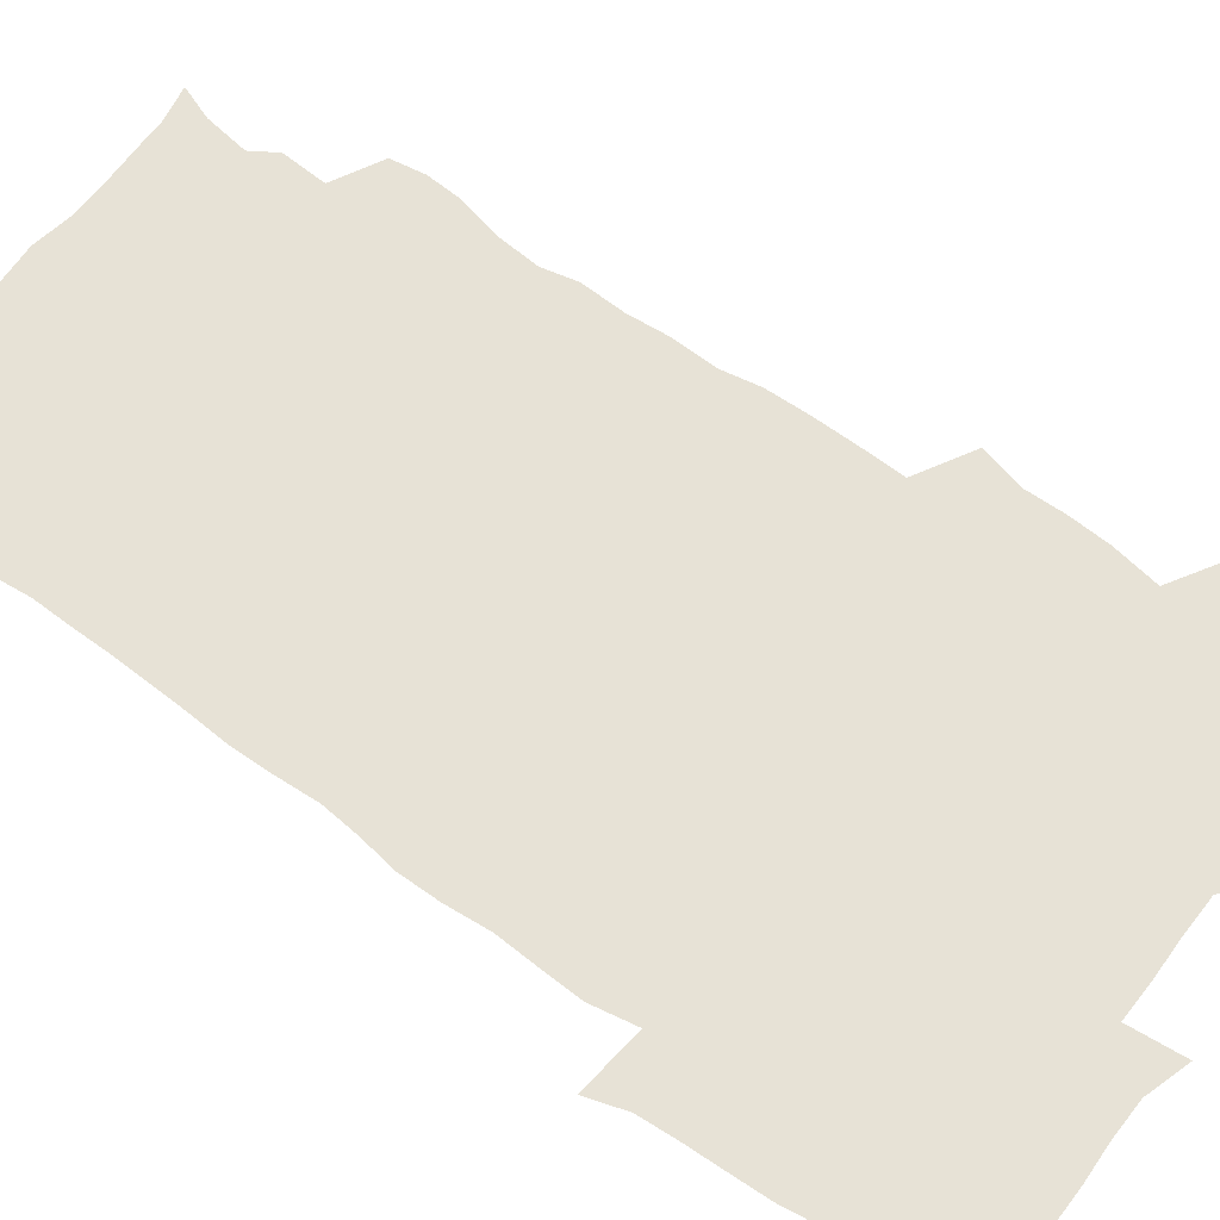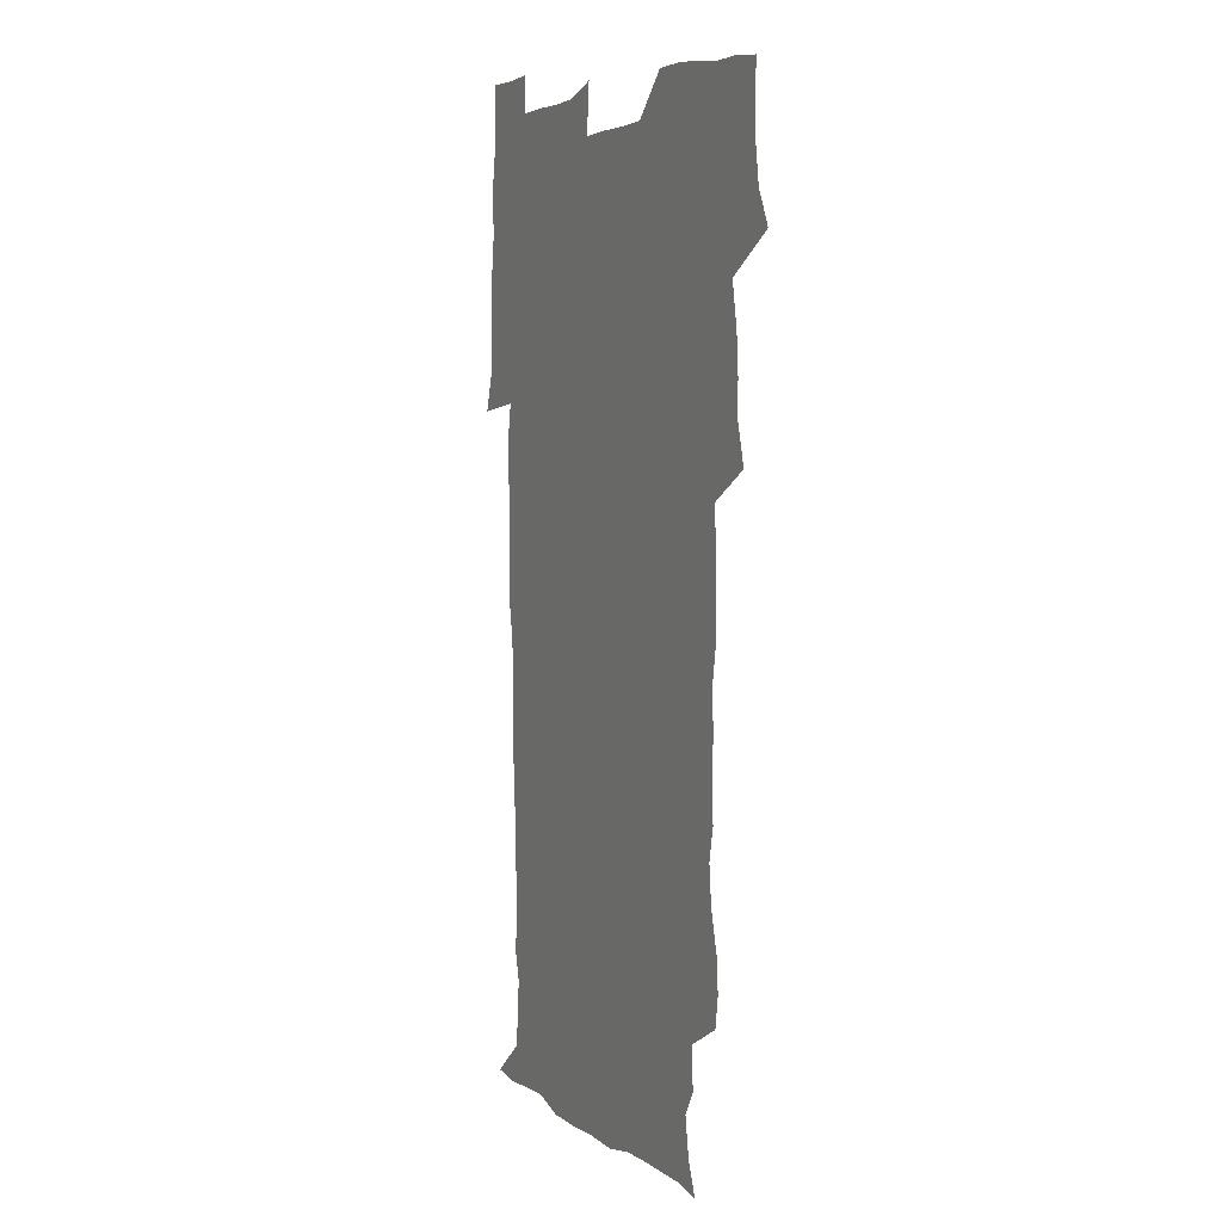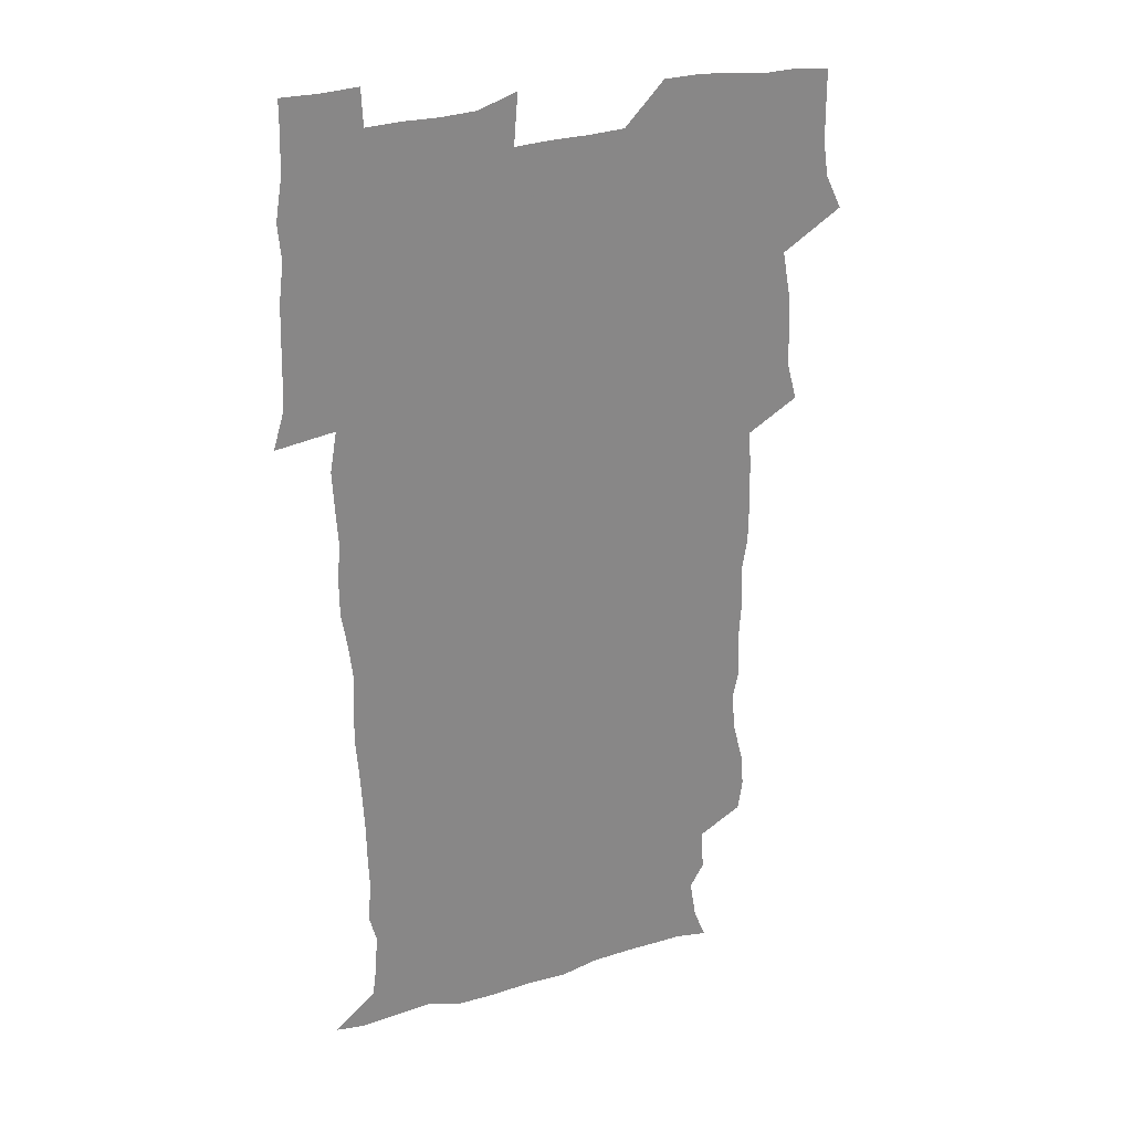
<metadata>
{"format":"obj","ext":"obj","renderer":"f3d","projection":"perspective","resolution":1024,"background":"white","views":[{"elev":63.3,"azim":125.4,"up":"+Z"},{"elev":5.0,"azim":-115.7,"up":"+Y"},{"elev":28.0,"azim":156.0,"up":"+Y"}]}
</metadata>
<code>
v 471.6 525.9 0
v 478.4 540.3 0
v 480.6 555 0
v 480.7 570 0
v 480.8 584.8 0
v 488 444.1 0
v 492.5 461 0
v 492.4 475.8 0
v 493.5 491.9 0
v 496.8 510.2 0
v 497.8 525 0
v 496.6 539.8 0
v 497.2 554.4 0
v 498.3 568.4 0
v 495.4 586.3 0
v 507.3 241.3 0
v 505.4 254.4 0
v 506.4 268.3 0
v 510.8 285 0
v 512.4 301.7 0
v 509.7 315.2 0
v 510.7 332.4 0
v 509.7 348 0
v 510.6 365.7 0
v 508.1 380.6 0
v 507.9 396.8 0
v 508.3 413.8 0
v 509.1 431.7 0
v 508.4 447.3 0
v 510.4 463.6 0
v 508.6 478 0
v 511 494.5 0
v 512.2 510 0
v 512.8 524.8 0
v 510.9 540 0
v 513.8 554.3 0
v 512.4 569.5 0
v 510.6 586 0
v 522.7 173.9 0
v 527.8 186.9 0
v 530.5 203.9 0
v 524.6 213.5 0
v 525.8 231.2 0
v 527.8 249 0
v 531 266.5 0
v 531 281.6 0
v 530.2 296 0
v 530.6 311.2 0
v 529.1 325.6 0
v 528.7 341 0
v 528.2 356.1 0
v 528.3 372.2 0
v 527.6 387.6 0
v 526.7 402.8 0
v 526.1 418.3 0
v 527.4 435 0
v 526.6 450 0
v 527.6 465.7 0
v 526.6 480.3 0
v 528.6 496.1 0
v 527.4 510.7 0
v 527.5 525.3 0
v 528.3 539.9 0
v 528 554.5 0
v 526.6 570.4 0
v 524.7 588.1 0
v 536.5 176.3 0
v 537 185.5 0
v 543.9 209.1 0
v 542.8 223.1 0
v 543.2 238.5 0
v 546 256.2 0
v 546.4 271.4 0
v 546.3 286.2 0
v 546.7 301.6 0
v 545.4 315.5 0
v 544.5 330 0
v 546.6 347.7 0
v 544.9 361 0
v 544.5 376.1 0
v 544.2 391.3 0
v 543.2 406 0
v 542.9 421.3 0
v 542.1 436 0
v 542.7 451.6 0
v 543.1 466.9 0
v 543.2 481.8 0
v 543.4 496.5 0
v 543.3 511 0
v 543.9 525.3 0
v 543.6 539.5 0
v 543.6 553.3 0
v 540.9 571.1 0
v 538.8 589 0
v 548.3 176.2 0
v 554 193.7 0
v 558 212.3 0
v 559.7 229.2 0
v 561.3 245.8 0
v 561.4 260.3 0
v 560.9 274.3 0
v 561 289.3 0
v 560.4 303.6 0
v 559.8 318 0
v 559.6 333 0
v 559.2 347.3 0
v 559.7 363.3 0
v 559.4 378.3 0
v 558.6 392.7 0
v 559.4 408.8 0
v 558.6 423 0
v 558.3 437.9 0
v 558.1 452.8 0
v 558.6 467.9 0
v 558.7 482.6 0
v 558.5 496.9 0
v 558.5 511.2 0
v 558.3 525.4 0
v 558.3 539.5 0
v 557.5 553.9 0
v 555.5 570.4 0
v 552.9 588.8 0
v 562.8 176.3 0
v 568.8 195 0
v 573.5 216.6 0
v 574.5 232 0
v 574.8 246.7 0
v 575 261.6 0
v 575.1 276.5 0
v 574.5 290.3 0
v 574.1 304.6 0
v 574.2 320 0
v 574.3 335 0
v 574.2 349.7 0
v 574.8 365.8 0
v 574 379.8 0
v 572.8 393.5 0
v 573.3 409.1 0
v 572.8 423.2 0
v 573.5 439.4 0
v 573.1 453.6 0
v 572.9 468.1 0
v 572.9 482.6 0
v 572.7 496.9 0
v 572.9 511.3 0
v 573 525.5 0
v 573 539.4 0
v 571.8 554.6 0
v 569.6 571.4 0
v 579.4 175.7 0
v 582.4 190.2 0
v 586.6 215.4 0
v 588.3 233.4 0
v 588.7 248.4 0
v 588.2 261.2 0
v 588.6 277.2 0
v 588.2 291 0
v 588.1 305.8 0
v 588.4 321.6 0
v 588.1 335.5 0
v 587.7 348.3 0
v 588.3 366.5 0
v 588.5 381.4 0
v 587.7 395 0
v 587.5 409.4 0
v 586.5 422.9 0
v 587.4 439.4 0
v 587.4 454 0
v 587.3 468.4 0
v 587.3 482.8 0
v 587.4 497.3 0
v 587.6 511.6 0
v 587.2 525.7 0
v 587.1 539.7 0
v 586.5 554.6 0
v 585.1 570.7 0
v 595.1 172.6 0
v 598.9 194.5 0
v 600.7 215.3 0
v 601.7 233.6 0
v 601.9 248.3 0
v 601.6 261 0
v 602 277.6 0
v 601.9 291.4 0
v 602 306.8 0
v 601.9 320.7 0
v 601.9 335 0
v 602.2 350.4 0
v 602 365.1 0
v 602 381.7 0
v 601.9 395.5 0
v 601.7 410 0
v 601.5 424.4 0
v 601.6 439.1 0
v 601.7 454.4 0
v 601.8 468.9 0
v 601.6 483 0
v 601.8 497.6 0
v 601.9 511.8 0
v 601.7 525.8 0
v 601.3 540.4 0
v 601.1 554.8 0
v 600.4 570.7 0
v 612.6 173.2 0
v 614.5 196.8 0
v 614.9 214 0
v 615.1 232.7 0
v 615.2 248.6 0
v 615.4 262.6 0
v 615.7 276.5 0
v 615.7 292.3 0
v 615.5 306.6 0
v 615.5 321.7 0
v 615.6 333.8 0
v 616.1 351.9 0
v 615.9 366.1 0
v 616 380.2 0
v 615.8 395.6 0
v 615.7 409.8 0
v 615.7 425 0
v 615.8 439.1 0
v 615.7 454.8 0
v 615.8 468.8 0
v 615.8 483 0
v 615.9 497.4 0
v 615.9 511.8 0
v 615.9 525.9 0
v 616 539.9 0
v 615.8 554.8 0
v 615.7 570 0
v 614 591.2 0
v 629.9 172.3 0
v 629.3 196.8 0
v 629.1 215.8 0
v 628.9 231.6 0
v 629 246.6 0
v 628.9 261.1 0
v 629.8 274.6 0
v 629.1 292.6 0
v 629.2 306.9 0
v 629.4 320.8 0
v 629.8 336.9 0
v 629.7 351.9 0
v 629.7 366.1 0
v 629.9 380.3 0
v 629.8 395.4 0
v 629.9 409.9 0
v 630.1 424.3 0
v 630 439.4 0
v 630 454.1 0
v 629.9 468.7 0
v 629.8 483 0
v 630.3 497.1 0
v 629.9 511.9 0
v 630.2 526 0
v 630.2 540.2 0
v 630.2 554.7 0
v 630.1 570.5 0
v 630.6 585.7 0
v 646.7 172.5 0
v 644.5 195 0
v 642.9 215.2 0
v 642.4 231.5 0
v 643 244.8 0
v 643.8 257.5 0
v 643.3 274.8 0
v 643.2 290 0
v 642.8 305.8 0
v 643.7 319.1 0
v 643.3 336.2 0
v 643.5 350.8 0
v 643.5 365.5 0
v 643.9 379.7 0
v 644.3 394.2 0
v 644.3 409.2 0
v 644.2 424.2 0
v 644.5 438.7 0
v 644.5 453.5 0
v 644.3 468.4 0
v 644.5 482.8 0
v 644.5 497.3 0
v 644.9 511.5 0
v 644.4 526.3 0
v 644.5 540.4 0
v 644.7 555 0
v 644.9 570.9 0
v 645.4 585.1 0
v 662.2 177.1 0
v 659.4 194.4 0
v 656.9 213.5 0
v 656.3 229.1 0
v 656.7 243.4 0
v 656.6 259 0
v 657.6 272.4 0
v 657 288.7 0
v 657.4 303.1 0
v 657.1 319.1 0
v 658 333.3 0
v 658.4 348 0
v 658.2 363.3 0
v 657.9 378.8 0
v 658.9 392.9 0
v 658.9 408 0
v 658.9 423.2 0
v 659 438.1 0
v 659 453.1 0
v 659.1 467.8 0
v 659.1 482.5 0
v 658.4 497.4 0
v 659 511.6 0
v 659 526.1 0
v 659.3 540.6 0
v 659.4 555.3 0
v 659.7 570.2 0
v 660.1 585.3 0
v 677.8 176.2 0
v 675.4 190.7 0
v 672.3 209 0
v 671.2 224.9 0
v 671.5 239.6 0
v 671.5 254.7 0
v 671.8 269.5 0
v 671.5 285.2 0
v 671.9 300.1 0
v 671.5 316.1 0
v 672.2 330.7 0
v 672.8 345.5 0
v 672.8 361 0
v 674 375.4 0
v 676 389.4 0
v 674.6 405.8 0
v 675.4 420.7 0
v 674.7 436.6 0
v 675.2 451.7 0
v 674.8 467 0
v 674.8 481.7 0
v 674.4 496.5 0
v 673.5 511.4 0
v 674.6 525.8 0
v 673.4 541 0
v 673.9 555.1 0
v 674.3 569.3 0
v 675 584.8 0
v 675.7 600.2 0
v 692.9 175.1 0
v 687.8 191.8 0
v 685.9 206.3 0
v 685.1 221.1 0
v 688.2 232.9 0
v 686.8 249.3 0
v 687.4 263.8 0
v 687.6 278.9 0
v 688.4 293.8 0
v 689.2 308.8 0
v 690.4 323.6 0
v 690.3 339.4 0
v 689.7 355.9 0
v 691.3 370.7 0
v 693.8 385 0
v 693.9 400.6 0
v 692.7 417.4 0
v 693.7 433.1 0
v 694.6 449 0
v 691.7 466.2 0
v 692.2 480 0
v 693 494.3 0
v 690.8 510 0
v 691.3 524.6 0
v 689.8 540.1 0
v 689.2 554.9 0
v 688.8 569.3 0
v 690.1 584.1 0
v 690.9 599.5 0
v 705.5 176.9 0
v 716.8 462.8 0
v 712.4 477.7 0
v 711.6 492 0
v 711.3 506.9 0
v 710.9 522 0
v 708.9 538.1 0
v 710.2 553.4 0
v 707.7 569.3 0
v 706.9 584.6 0
v 706.9 599.7 0
f 10 11 1
f 1 11 2
f 11 12 2
f 2 12 3
f 12 13 3
f 3 13 4
f 13 14 4
f 4 14 5
f 14 15 5
f 28 29 6
f 6 29 7
f 29 30 7
f 7 30 8
f 30 31 8
f 8 31 9
f 31 32 9
f 9 32 10
f 32 33 10
f 10 33 11
f 33 34 11
f 11 34 12
f 34 35 12
f 12 35 13
f 35 36 13
f 13 36 14
f 36 37 14
f 14 37 15
f 37 38 15
f 43 44 16
f 16 44 17
f 44 45 17
f 17 45 18
f 45 46 18
f 18 46 19
f 46 47 19
f 19 47 20
f 47 48 20
f 20 48 21
f 48 49 21
f 21 49 22
f 49 50 22
f 22 50 23
f 50 51 23
f 23 51 24
f 51 52 24
f 24 52 25
f 52 53 25
f 25 53 26
f 53 54 26
f 26 54 27
f 54 55 27
f 27 55 28
f 55 56 28
f 28 56 29
f 56 57 29
f 29 57 30
f 57 58 30
f 30 58 31
f 58 59 31
f 31 59 32
f 59 60 32
f 32 60 33
f 60 61 33
f 33 61 34
f 61 62 34
f 34 62 35
f 62 63 35
f 35 63 36
f 63 64 36
f 36 64 37
f 64 65 37
f 37 65 38
f 65 66 38
f 39 67 40
f 67 68 40
f 40 68 41
f 68 69 41
f 41 69 42
f 69 70 42
f 42 70 43
f 70 71 43
f 43 71 44
f 71 72 44
f 44 72 45
f 72 73 45
f 45 73 46
f 73 74 46
f 46 74 47
f 74 75 47
f 47 75 48
f 75 76 48
f 48 76 49
f 76 77 49
f 49 77 50
f 77 78 50
f 50 78 51
f 78 79 51
f 51 79 52
f 79 80 52
f 52 80 53
f 80 81 53
f 53 81 54
f 81 82 54
f 54 82 55
f 82 83 55
f 55 83 56
f 83 84 56
f 56 84 57
f 84 85 57
f 57 85 58
f 85 86 58
f 58 86 59
f 86 87 59
f 59 87 60
f 87 88 60
f 60 88 61
f 88 89 61
f 61 89 62
f 89 90 62
f 62 90 63
f 90 91 63
f 63 91 64
f 91 92 64
f 64 92 65
f 92 93 65
f 65 93 66
f 93 94 66
f 67 95 68
f 95 96 68
f 68 96 69
f 96 97 69
f 69 97 70
f 97 98 70
f 70 98 71
f 98 99 71
f 71 99 72
f 99 100 72
f 72 100 73
f 100 101 73
f 73 101 74
f 101 102 74
f 74 102 75
f 102 103 75
f 75 103 76
f 103 104 76
f 76 104 77
f 104 105 77
f 77 105 78
f 105 106 78
f 78 106 79
f 106 107 79
f 79 107 80
f 107 108 80
f 80 108 81
f 108 109 81
f 81 109 82
f 109 110 82
f 82 110 83
f 110 111 83
f 83 111 84
f 111 112 84
f 84 112 85
f 112 113 85
f 85 113 86
f 113 114 86
f 86 114 87
f 114 115 87
f 87 115 88
f 115 116 88
f 88 116 89
f 116 117 89
f 89 117 90
f 117 118 90
f 90 118 91
f 118 119 91
f 91 119 92
f 119 120 92
f 92 120 93
f 120 121 93
f 93 121 94
f 121 122 94
f 95 123 96
f 123 124 96
f 96 124 97
f 124 125 97
f 97 125 98
f 125 126 98
f 98 126 99
f 126 127 99
f 99 127 100
f 127 128 100
f 100 128 101
f 128 129 101
f 101 129 102
f 129 130 102
f 102 130 103
f 130 131 103
f 103 131 104
f 131 132 104
f 104 132 105
f 132 133 105
f 105 133 106
f 133 134 106
f 106 134 107
f 134 135 107
f 107 135 108
f 135 136 108
f 108 136 109
f 136 137 109
f 109 137 110
f 137 138 110
f 110 138 111
f 138 139 111
f 111 139 112
f 139 140 112
f 112 140 113
f 140 141 113
f 113 141 114
f 141 142 114
f 114 142 115
f 142 143 115
f 115 143 116
f 143 144 116
f 116 144 117
f 144 145 117
f 117 145 118
f 145 146 118
f 118 146 119
f 146 147 119
f 119 147 120
f 147 148 120
f 120 148 121
f 148 149 121
f 121 149 122
f 123 150 124
f 150 151 124
f 124 151 125
f 151 152 125
f 125 152 126
f 152 153 126
f 126 153 127
f 153 154 127
f 127 154 128
f 154 155 128
f 128 155 129
f 155 156 129
f 129 156 130
f 156 157 130
f 130 157 131
f 157 158 131
f 131 158 132
f 158 159 132
f 132 159 133
f 159 160 133
f 133 160 134
f 160 161 134
f 134 161 135
f 161 162 135
f 135 162 136
f 162 163 136
f 136 163 137
f 163 164 137
f 137 164 138
f 164 165 138
f 138 165 139
f 165 166 139
f 139 166 140
f 166 167 140
f 140 167 141
f 167 168 141
f 141 168 142
f 168 169 142
f 142 169 143
f 169 170 143
f 143 170 144
f 170 171 144
f 144 171 145
f 171 172 145
f 145 172 146
f 172 173 146
f 146 173 147
f 173 174 147
f 147 174 148
f 174 175 148
f 148 175 149
f 175 176 149
f 150 177 151
f 177 178 151
f 151 178 152
f 178 179 152
f 152 179 153
f 179 180 153
f 153 180 154
f 180 181 154
f 154 181 155
f 181 182 155
f 155 182 156
f 182 183 156
f 156 183 157
f 183 184 157
f 157 184 158
f 184 185 158
f 158 185 159
f 185 186 159
f 159 186 160
f 186 187 160
f 160 187 161
f 187 188 161
f 161 188 162
f 188 189 162
f 162 189 163
f 189 190 163
f 163 190 164
f 190 191 164
f 164 191 165
f 191 192 165
f 165 192 166
f 192 193 166
f 166 193 167
f 193 194 167
f 167 194 168
f 194 195 168
f 168 195 169
f 195 196 169
f 169 196 170
f 196 197 170
f 170 197 171
f 197 198 171
f 171 198 172
f 198 199 172
f 172 199 173
f 199 200 173
f 173 200 174
f 200 201 174
f 174 201 175
f 201 202 175
f 175 202 176
f 202 203 176
f 177 204 178
f 204 205 178
f 178 205 179
f 205 206 179
f 179 206 180
f 206 207 180
f 180 207 181
f 207 208 181
f 181 208 182
f 208 209 182
f 182 209 183
f 209 210 183
f 183 210 184
f 210 211 184
f 184 211 185
f 211 212 185
f 185 212 186
f 212 213 186
f 186 213 187
f 213 214 187
f 187 214 188
f 214 215 188
f 188 215 189
f 215 216 189
f 189 216 190
f 216 217 190
f 190 217 191
f 217 218 191
f 191 218 192
f 218 219 192
f 192 219 193
f 219 220 193
f 193 220 194
f 220 221 194
f 194 221 195
f 221 222 195
f 195 222 196
f 222 223 196
f 196 223 197
f 223 224 197
f 197 224 198
f 224 225 198
f 198 225 199
f 225 226 199
f 199 226 200
f 226 227 200
f 200 227 201
f 227 228 201
f 201 228 202
f 228 229 202
f 202 229 203
f 229 230 203
f 204 232 205
f 232 233 205
f 205 233 206
f 233 234 206
f 206 234 207
f 234 235 207
f 207 235 208
f 235 236 208
f 208 236 209
f 236 237 209
f 209 237 210
f 237 238 210
f 210 238 211
f 238 239 211
f 211 239 212
f 239 240 212
f 212 240 213
f 240 241 213
f 213 241 214
f 241 242 214
f 214 242 215
f 242 243 215
f 215 243 216
f 243 244 216
f 216 244 217
f 244 245 217
f 217 245 218
f 245 246 218
f 218 246 219
f 246 247 219
f 219 247 220
f 247 248 220
f 220 248 221
f 248 249 221
f 221 249 222
f 249 250 222
f 222 250 223
f 250 251 223
f 223 251 224
f 251 252 224
f 224 252 225
f 252 253 225
f 225 253 226
f 253 254 226
f 226 254 227
f 254 255 227
f 227 255 228
f 255 256 228
f 228 256 229
f 256 257 229
f 229 257 230
f 257 258 230
f 230 258 231
f 258 259 231
f 232 260 233
f 260 261 233
f 233 261 234
f 261 262 234
f 234 262 235
f 262 263 235
f 235 263 236
f 263 264 236
f 236 264 237
f 264 265 237
f 237 265 238
f 265 266 238
f 238 266 239
f 266 267 239
f 239 267 240
f 267 268 240
f 240 268 241
f 268 269 241
f 241 269 242
f 269 270 242
f 242 270 243
f 270 271 243
f 243 271 244
f 271 272 244
f 244 272 245
f 272 273 245
f 245 273 246
f 273 274 246
f 246 274 247
f 274 275 247
f 247 275 248
f 275 276 248
f 248 276 249
f 276 277 249
f 249 277 250
f 277 278 250
f 250 278 251
f 278 279 251
f 251 279 252
f 279 280 252
f 252 280 253
f 280 281 253
f 253 281 254
f 281 282 254
f 254 282 255
f 282 283 255
f 255 283 256
f 283 284 256
f 256 284 257
f 284 285 257
f 257 285 258
f 285 286 258
f 258 286 259
f 286 287 259
f 260 288 261
f 288 289 261
f 261 289 262
f 289 290 262
f 262 290 263
f 290 291 263
f 263 291 264
f 291 292 264
f 264 292 265
f 292 293 265
f 265 293 266
f 293 294 266
f 266 294 267
f 294 295 267
f 267 295 268
f 295 296 268
f 268 296 269
f 296 297 269
f 269 297 270
f 297 298 270
f 270 298 271
f 298 299 271
f 271 299 272
f 299 300 272
f 272 300 273
f 300 301 273
f 273 301 274
f 301 302 274
f 274 302 275
f 302 303 275
f 275 303 276
f 303 304 276
f 276 304 277
f 304 305 277
f 277 305 278
f 305 306 278
f 278 306 279
f 306 307 279
f 279 307 280
f 307 308 280
f 280 308 281
f 308 309 281
f 281 309 282
f 309 310 282
f 282 310 283
f 310 311 283
f 283 311 284
f 311 312 284
f 284 312 285
f 312 313 285
f 285 313 286
f 313 314 286
f 286 314 287
f 314 315 287
f 288 316 289
f 316 317 289
f 289 317 290
f 317 318 290
f 290 318 291
f 318 319 291
f 291 319 292
f 319 320 292
f 292 320 293
f 320 321 293
f 293 321 294
f 321 322 294
f 294 322 295
f 322 323 295
f 295 323 296
f 323 324 296
f 296 324 297
f 324 325 297
f 297 325 298
f 325 326 298
f 298 326 299
f 326 327 299
f 299 327 300
f 327 328 300
f 300 328 301
f 328 329 301
f 301 329 302
f 329 330 302
f 302 330 303
f 330 331 303
f 303 331 304
f 331 332 304
f 304 332 305
f 332 333 305
f 305 333 306
f 333 334 306
f 306 334 307
f 334 335 307
f 307 335 308
f 335 336 308
f 308 336 309
f 336 337 309
f 309 337 310
f 337 338 310
f 310 338 311
f 338 339 311
f 311 339 312
f 339 340 312
f 312 340 313
f 340 341 313
f 313 341 314
f 341 342 314
f 314 342 315
f 342 343 315
f 316 345 317
f 345 346 317
f 317 346 318
f 346 347 318
f 318 347 319
f 347 348 319
f 319 348 320
f 348 349 320
f 320 349 321
f 349 350 321
f 321 350 322
f 350 351 322
f 322 351 323
f 351 352 323
f 323 352 324
f 352 353 324
f 324 353 325
f 353 354 325
f 325 354 326
f 354 355 326
f 326 355 327
f 355 356 327
f 327 356 328
f 356 357 328
f 328 357 329
f 357 358 329
f 329 358 330
f 358 359 330
f 330 359 331
f 359 360 331
f 331 360 332
f 360 361 332
f 332 361 333
f 361 362 333
f 333 362 334
f 362 363 334
f 334 363 335
f 363 364 335
f 335 364 336
f 364 365 336
f 336 365 337
f 365 366 337
f 337 366 338
f 366 367 338
f 338 367 339
f 367 368 339
f 339 368 340
f 368 369 340
f 340 369 341
f 369 370 341
f 341 370 342
f 370 371 342
f 342 371 343
f 371 372 343
f 343 372 344
f 372 373 344
f 345 374 346
f 364 375 365
f 375 376 365
f 365 376 366
f 376 377 366
f 366 377 367
f 377 378 367
f 367 378 368
f 378 379 368
f 368 379 369
f 379 380 369
f 369 380 370
f 380 381 370
f 370 381 371
f 381 382 371
f 371 382 372
f 382 383 372
f 372 383 373
f 383 384 373

</code>
